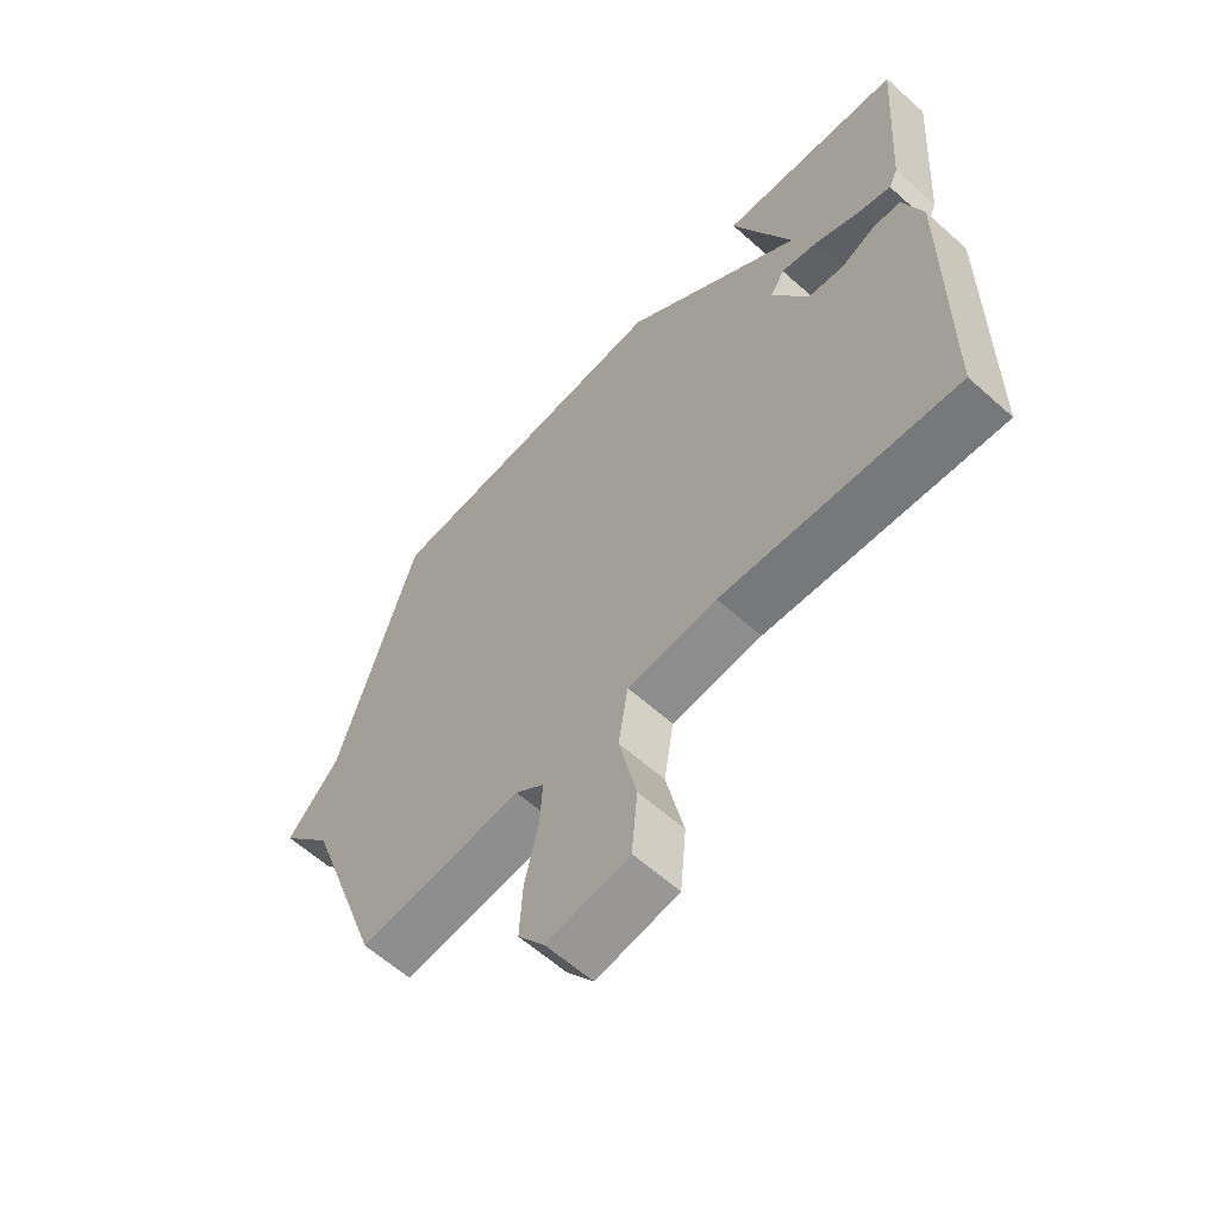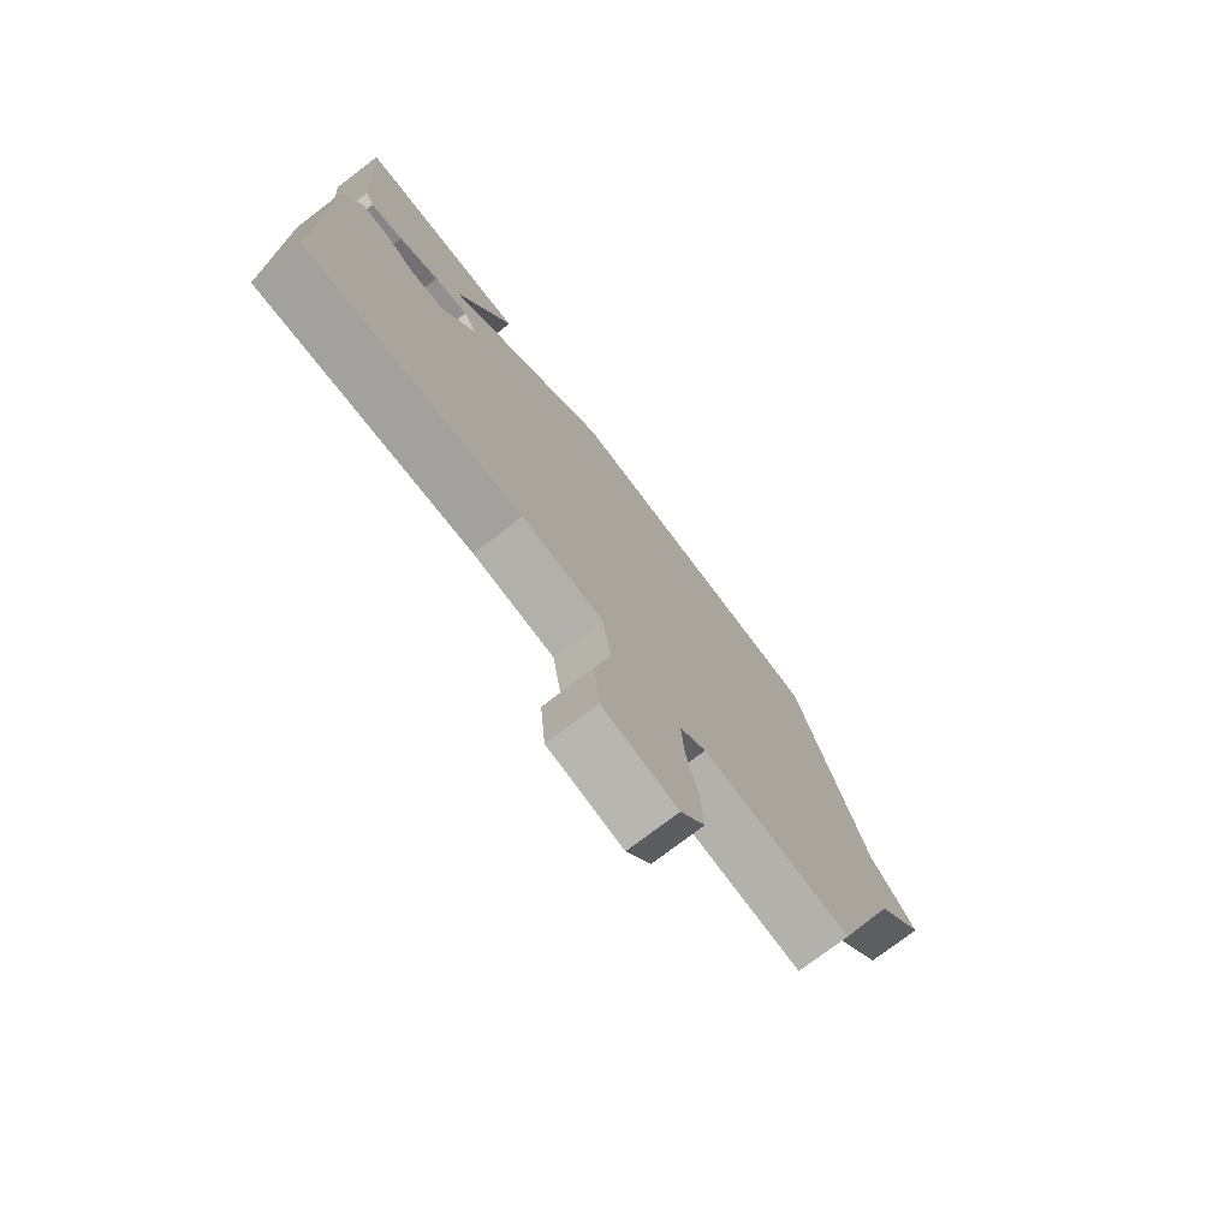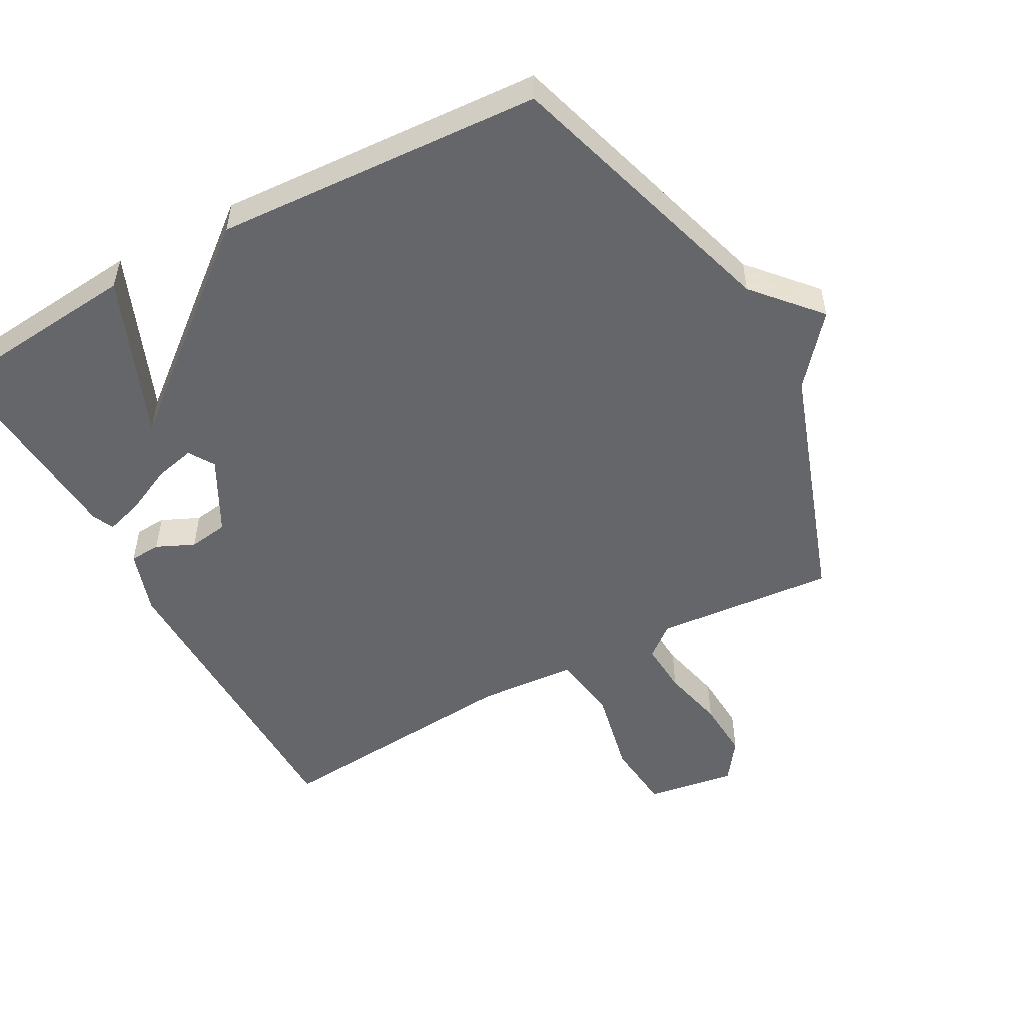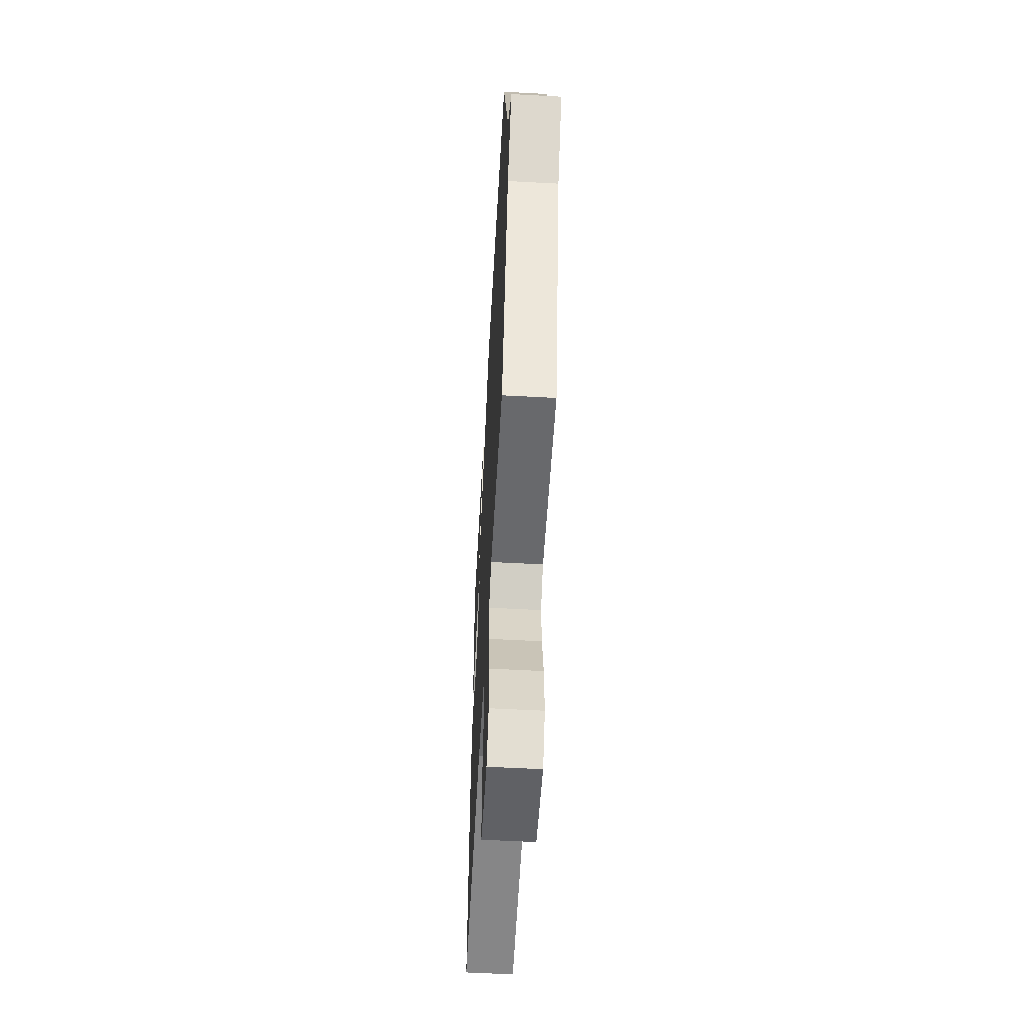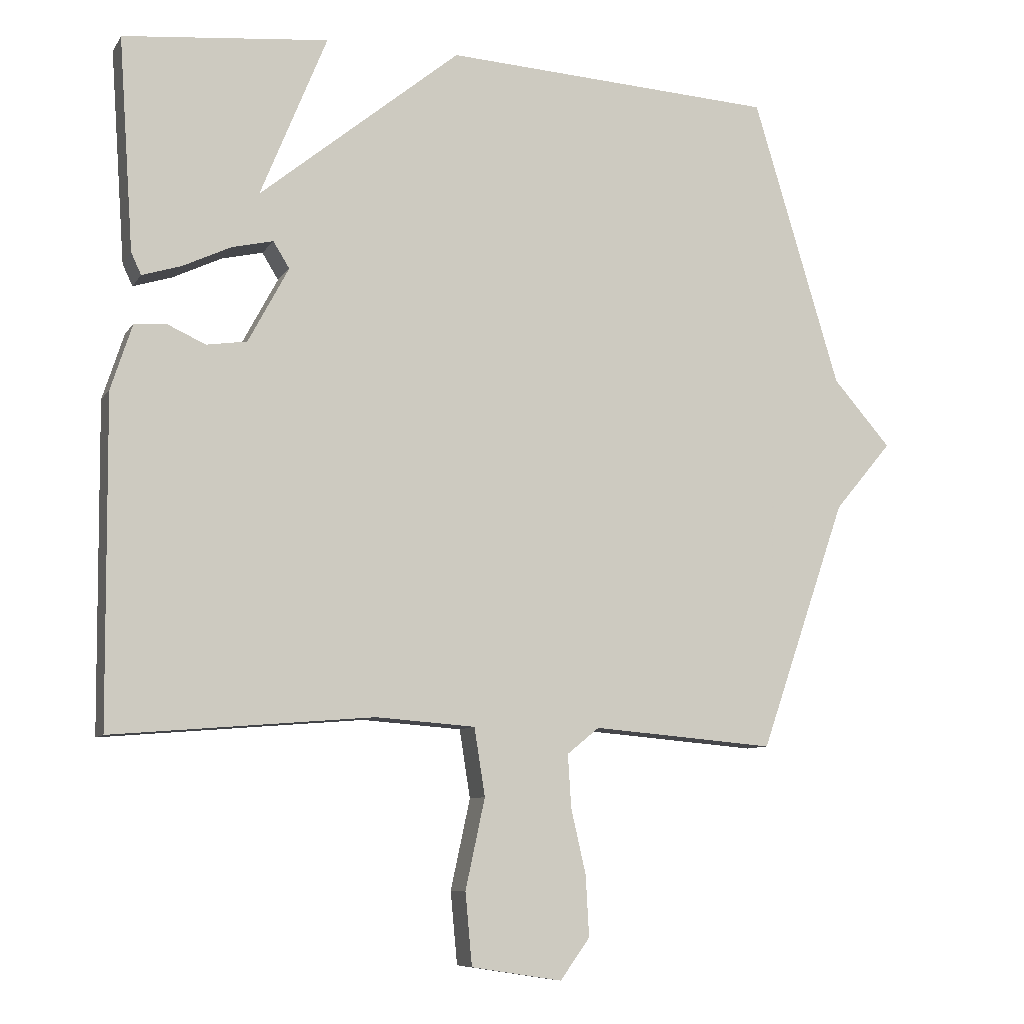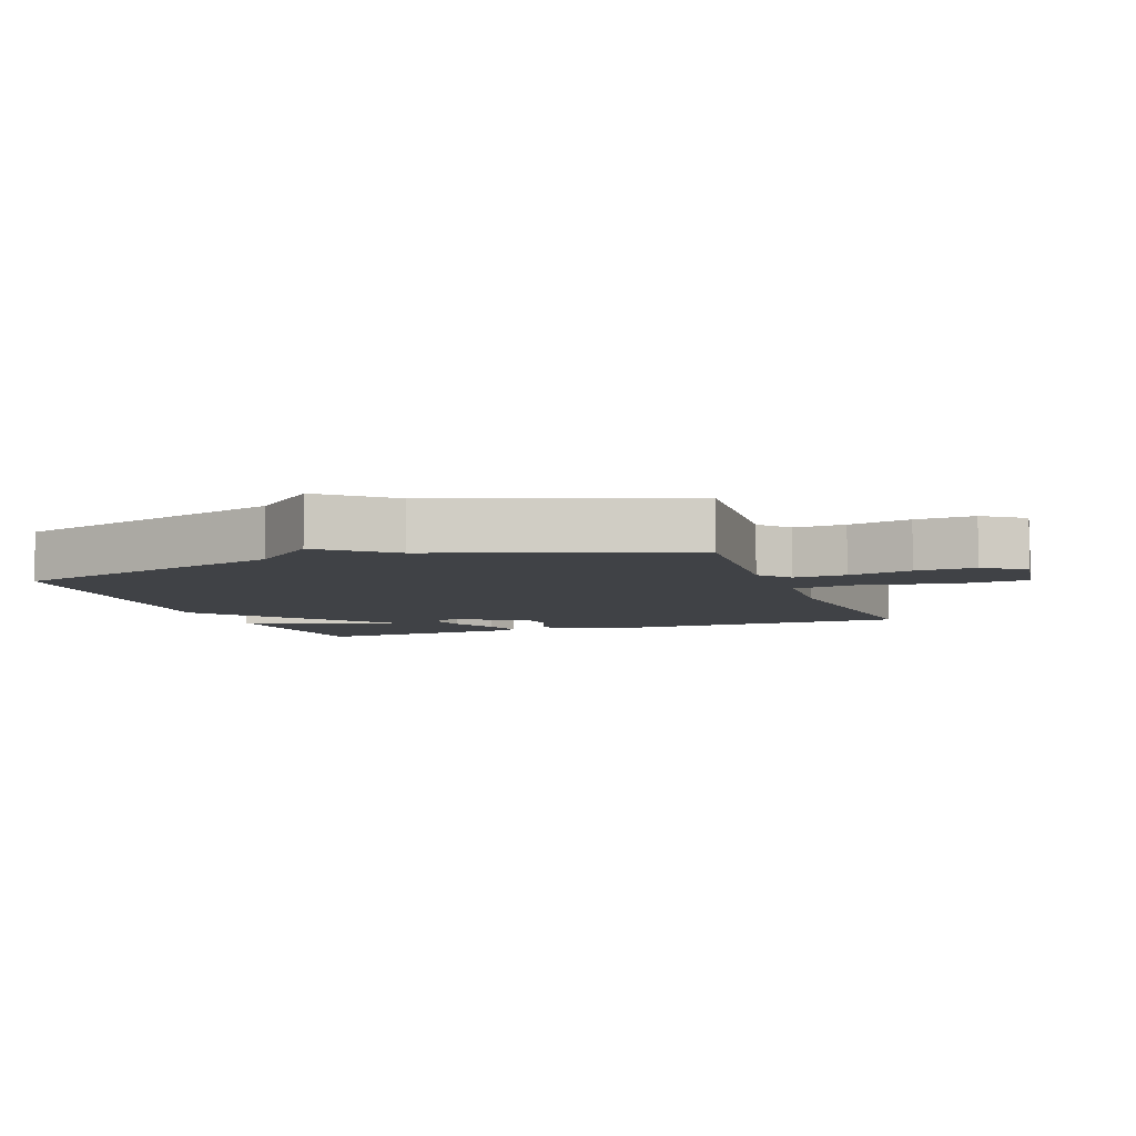
<metadata>
{"format":"obj","ext":"obj","renderer":"f3d","projection":"perspective","resolution":1024,"background":"white","views":[{"elev":-61.2,"azim":-132.3,"up":"+Z"},{"elev":-75.6,"azim":-52.7,"up":"+Z"},{"elev":-51.7,"azim":28.7,"up":"+Y"},{"elev":-57.5,"azim":86.8,"up":"+Z"},{"elev":-8.4,"azim":-19.0,"up":"+Z"},{"elev":-6.4,"azim":110.1,"up":"+Y"}]}
</metadata>
<code>
v -0.5 0.07 0.5
v -0.195 0.07 0.529
v -0.294 0.07 0.286
v 0.005 0.07 0.529
v 0.5 0.07 0.5
v 0.629 0.07 0.071
v 0.715 0.07 -0.027
v 0.629 0.07 -0.129
v 0.5 0.07 -0.5
v 0.228 0.07 -0.477
v 0.18 0.07 -0.516
v 0.185 0.07 -0.595
v 0.207 0.07 -0.691
v 0.212 0.07 -0.781
v 0.168 0.07 -0.842
v 0.033 0.07 -0.821
v 0.023 0.07 -0.714
v 0.052 0.07 -0.58
v 0.036 0.07 -0.479
v -0.112 0.07 -0.468
v -0.5 0.07 -0.5
v -0.504 0.07 -0.018
v -0.472 0.07 0.08
v -0.425 0.07 0.083
v -0.368 0.07 0.057
v -0.308 0.07 0.066
v -0.248 0.07 0.178
v -0.272 0.07 0.217
v -0.333 0.07 0.203
v -0.405 0.07 0.169
v -0.463 0.07 0.151
v -0.478 0.07 0.183
v -0.5 0 0.5
v -0.195 0 0.529
v -0.294 0 0.286
v 0.005 0 0.529
v 0.5 0 0.5
v 0.629 0 0.071
v 0.715 0 -0.027
v 0.629 0 -0.129
v 0.5 0 -0.5
v 0.228 0 -0.477
v 0.18 0 -0.516
v 0.185 0 -0.595
v 0.207 0 -0.691
v 0.212 0 -0.781
v 0.168 0 -0.842
v 0.033 0 -0.821
v 0.023 0 -0.714
v 0.052 0 -0.58
v 0.036 0 -0.479
v -0.112 0 -0.468
v -0.5 0 -0.5
v -0.504 0 -0.018
v -0.472 0 0.08
v -0.425 0 0.083
v -0.368 0 0.057
v -0.308 0 0.066
v -0.248 0 0.178
v -0.272 0 0.217
v -0.333 0 0.203
v -0.405 0 0.169
v -0.463 0 0.151
v -0.478 0 0.183
f 1 2 3
f 32 1 3
f 31 32 3
f 30 31 3
f 29 30 3
f 3 4 5
f 29 3 5
f 28 29 5
f 27 28 5 6
f 6 7 8
f 27 6 8
f 26 27 8
f 8 9 10
f 26 8 10
f 25 26 10
f 23 24 25
f 22 23 25
f 21 22 25
f 20 21 25
f 19 20 25 10
f 18 19 10 11
f 16 17 18
f 15 16 18
f 14 15 18
f 13 14 18
f 12 13 18
f 11 12 18
f 35 34 33
f 35 33 64
f 35 64 63
f 35 63 62
f 35 62 61
f 37 36 35
f 37 35 61
f 37 61 60
f 38 37 60 59
f 40 39 38
f 40 38 59
f 40 59 58
f 42 41 40
f 42 40 58
f 42 58 57
f 57 56 55
f 57 55 54
f 57 54 53
f 57 53 52
f 42 57 52 51
f 43 42 51 50
f 50 49 48
f 50 48 47
f 50 47 46
f 50 46 45
f 50 45 44
f 50 44 43
f 1 33 34 2
f 2 34 35 3
f 3 35 36 4
f 4 36 37 5
f 5 37 38 6
f 6 38 39 7
f 7 39 40 8
f 8 40 41 9
f 9 41 42 10
f 10 42 43 11
f 11 43 44 12
f 12 44 45 13
f 13 45 46 14
f 14 46 47 15
f 15 47 48 16
f 16 48 49 17
f 17 49 50 18
f 18 50 51 19
f 19 51 52 20
f 20 52 53 21
f 21 53 54 22
f 22 54 55 23
f 23 55 56 24
f 24 56 57 25
f 25 57 58 26
f 26 58 59 27
f 27 59 60 28
f 28 60 61 29
f 29 61 62 30
f 30 62 63 31
f 31 63 64 32
f 32 64 33 1

</code>
